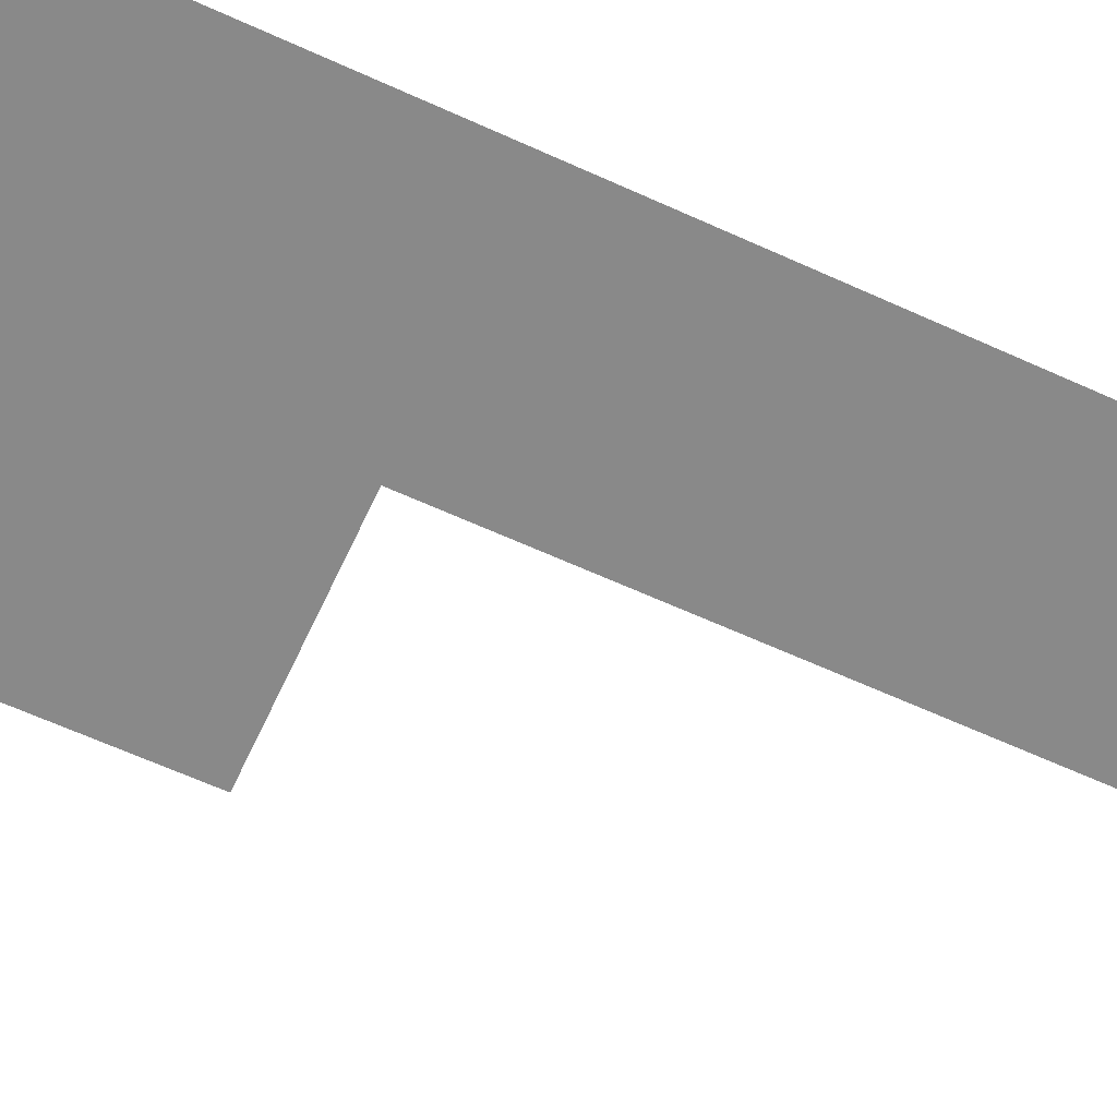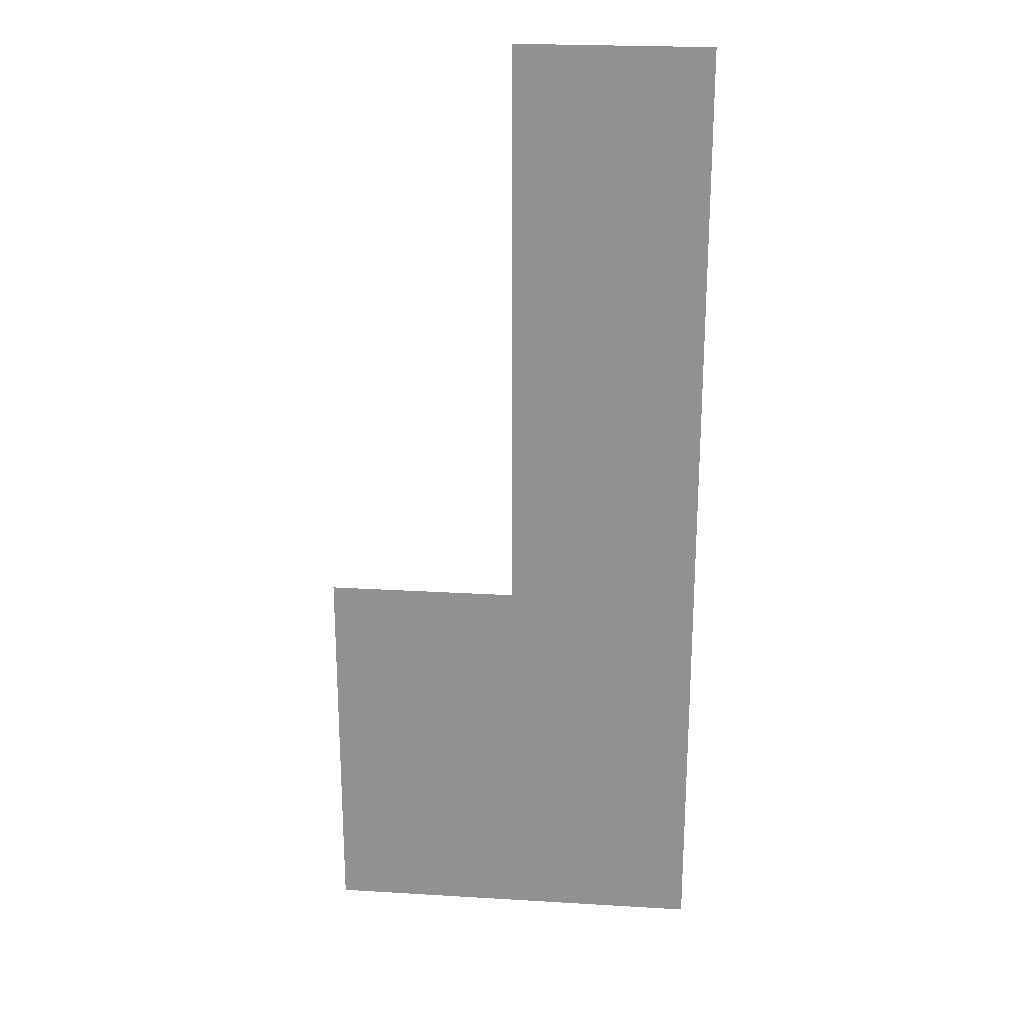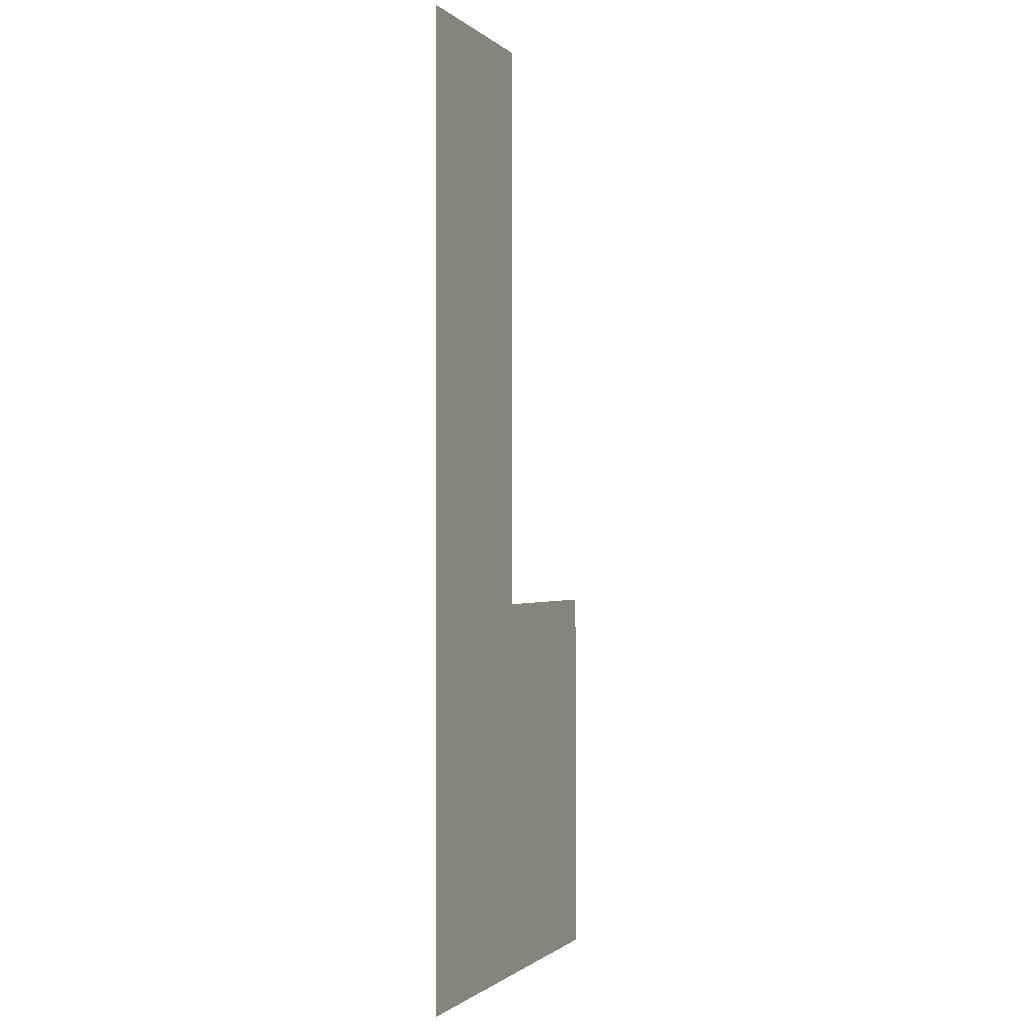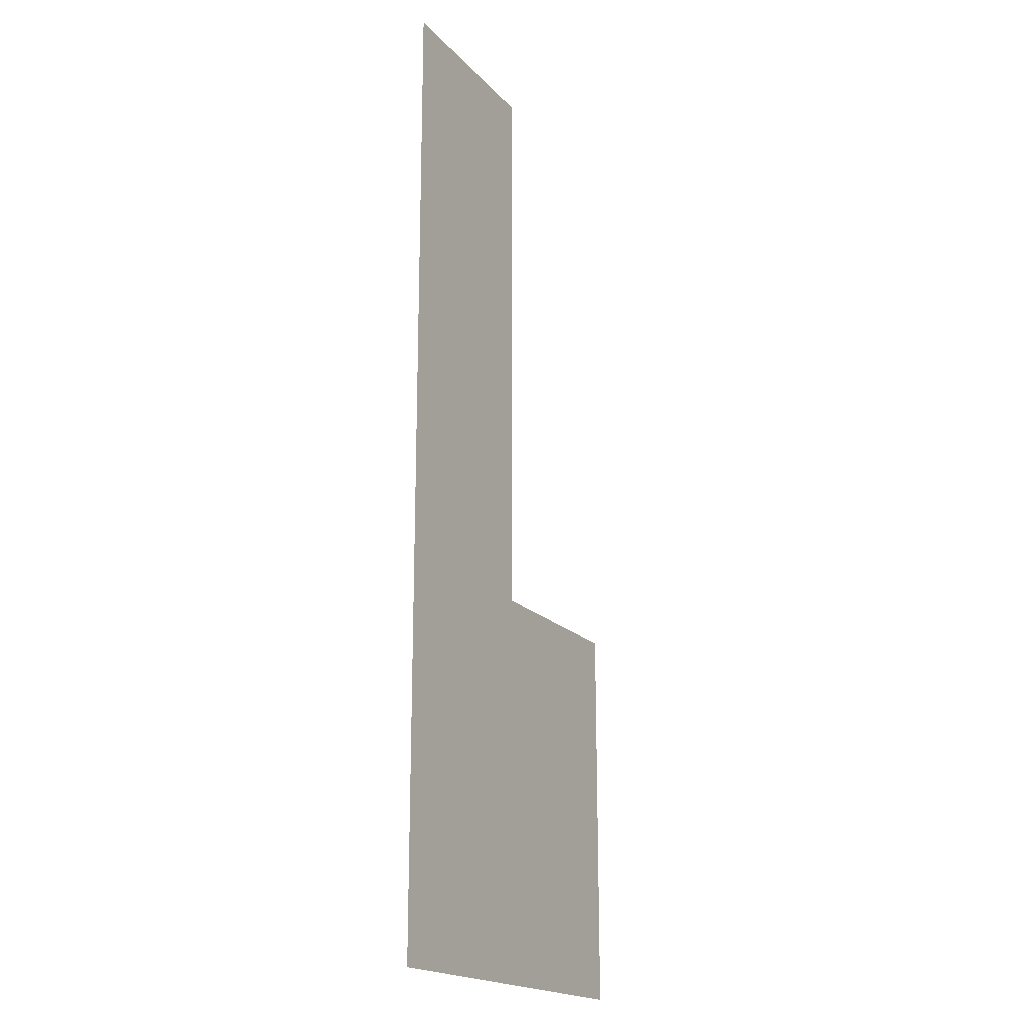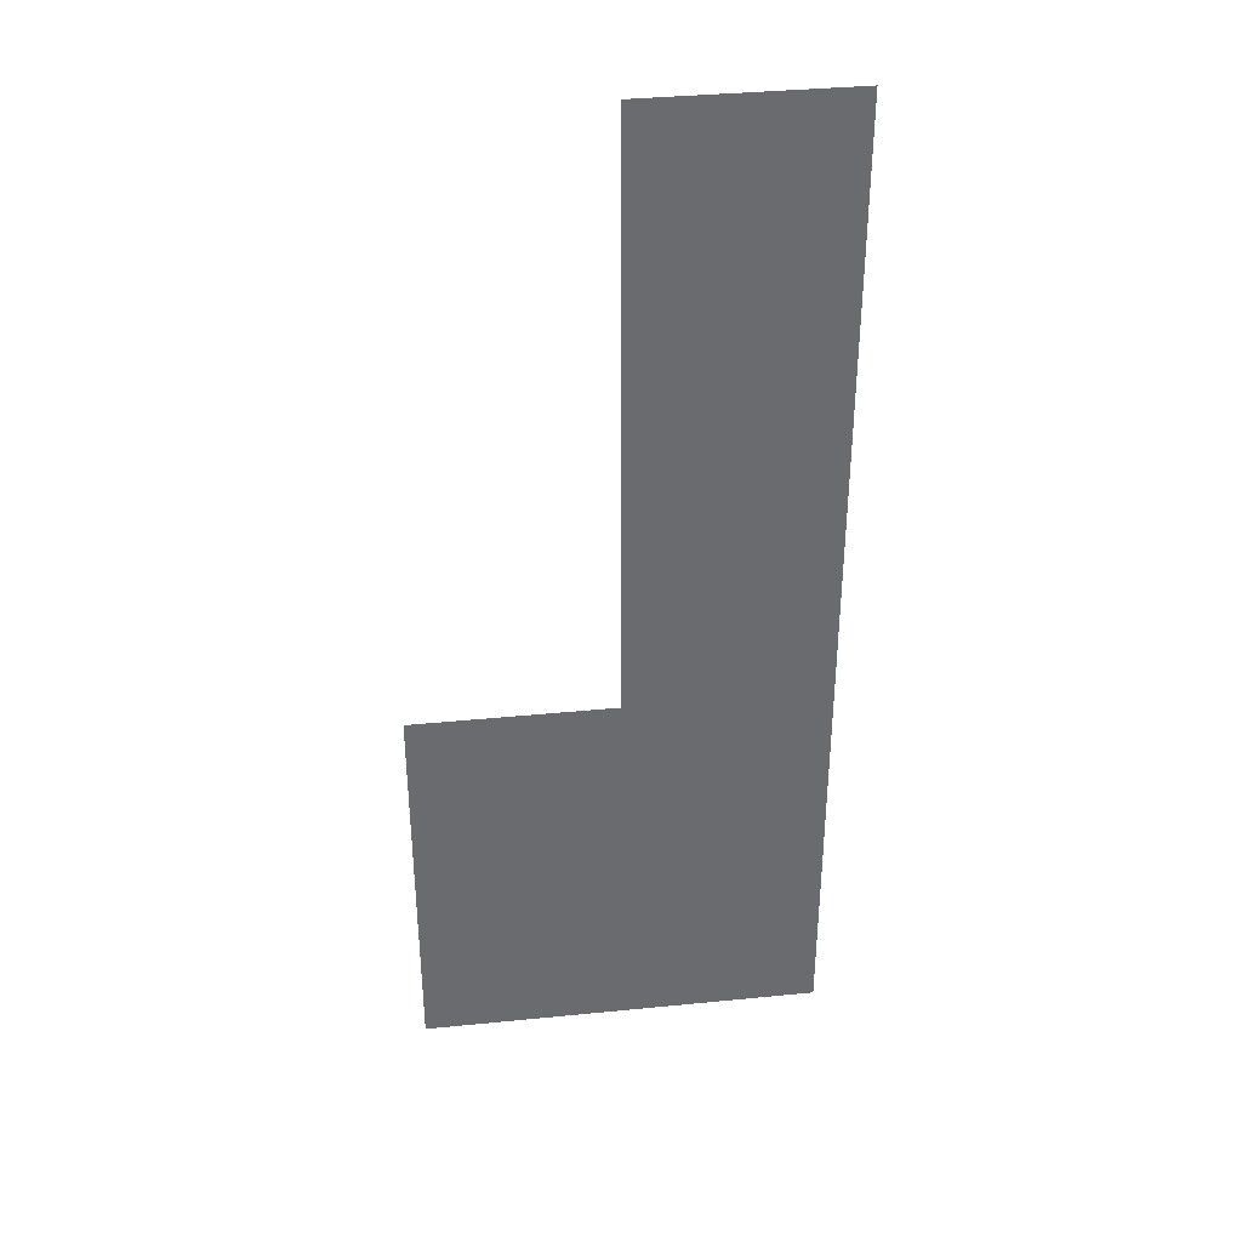
<metadata>
{"format":"obj","ext":"obj","renderer":"f3d","projection":"perspective","resolution":1024,"background":"white","views":[{"elev":-63.2,"azim":65.2,"up":"+Z"},{"elev":23.1,"azim":5.8,"up":"+Y"},{"elev":-1.0,"azim":112.0,"up":"+Y"},{"elev":-19.0,"azim":118.6,"up":"+Y"},{"elev":37.1,"azim":-7.3,"up":"+Y"}]}
</metadata>
<code>
v 12.5 13.5 0
v 12.5 14.5 0
v 12.5 15.5 0
v 13.5 13.5 0
v 13.5 14.5 0
v 13.5 15.5 0
v 13.5 16.5 0
v 13.5 17.5 0
v 13.5 18.5 0
v 14.5 13.5 0
v 14.5 14.5 0
v 14.5 15.5 0
v 14.5 16.5 0
v 14.5 17.5 0
v 14.5 18.5 0
f 7 14 8
f 7 13 14
f 6 13 7
f 6 12 13
f 5 12 6
f 5 11 12
f 2 6 3
f 2 5 6
f 4 11 5
f 4 10 11
f 1 5 2
f 1 4 5
f 8 15 9
f 8 14 15

</code>
